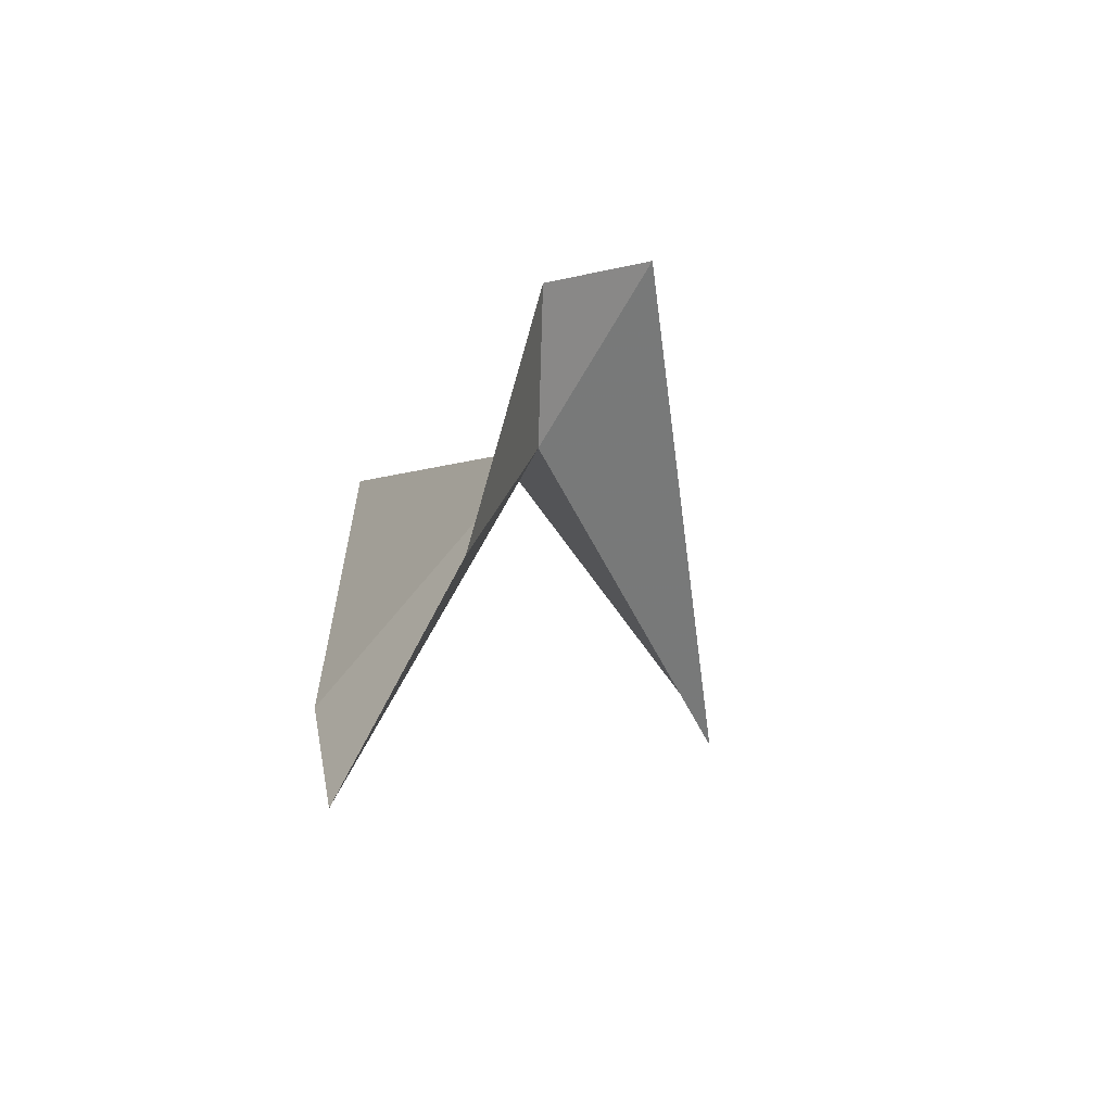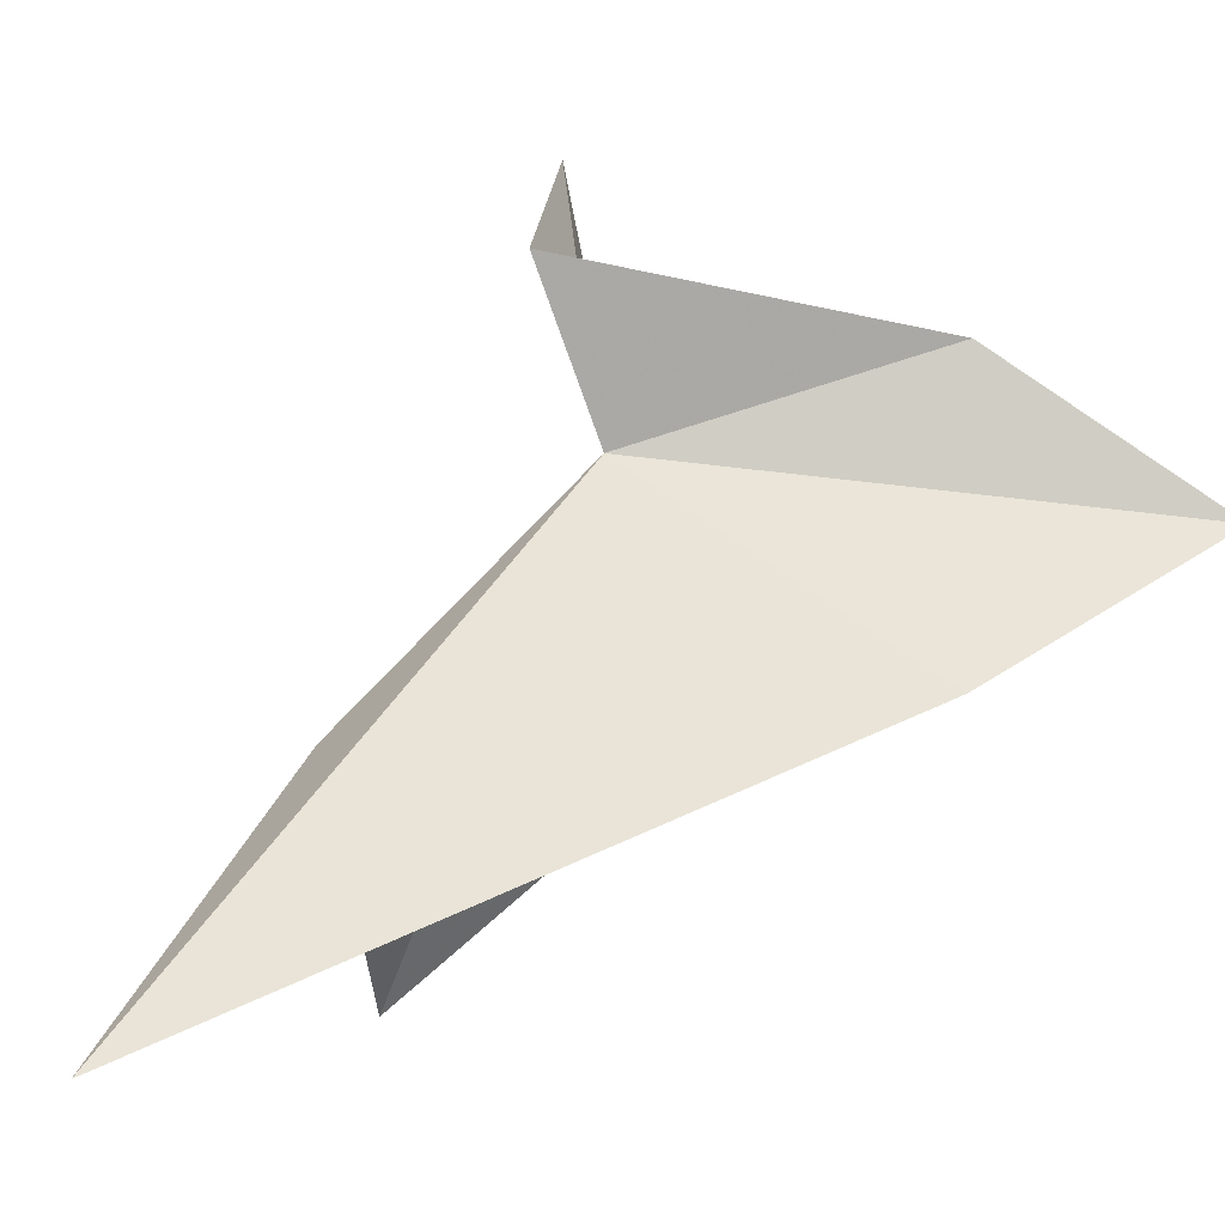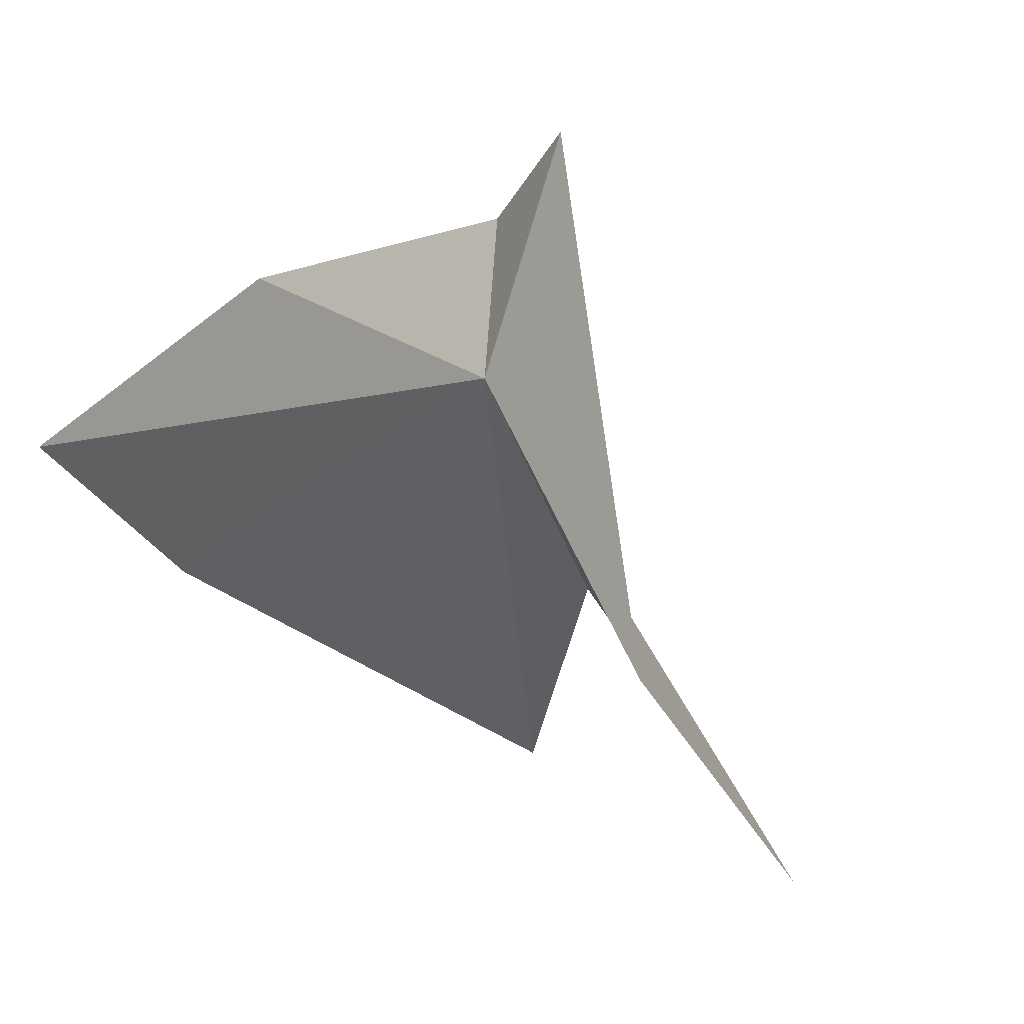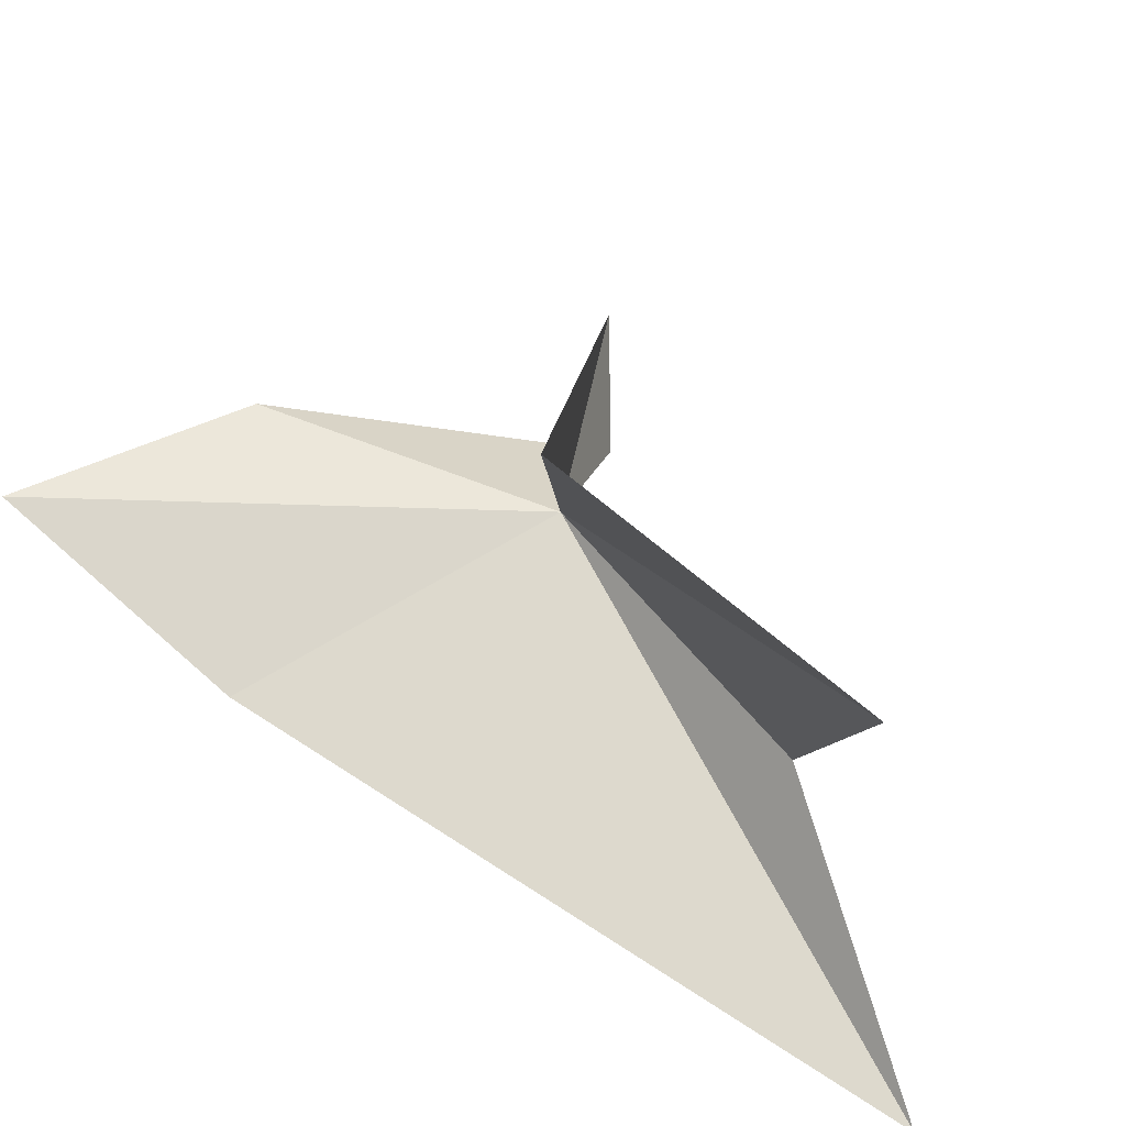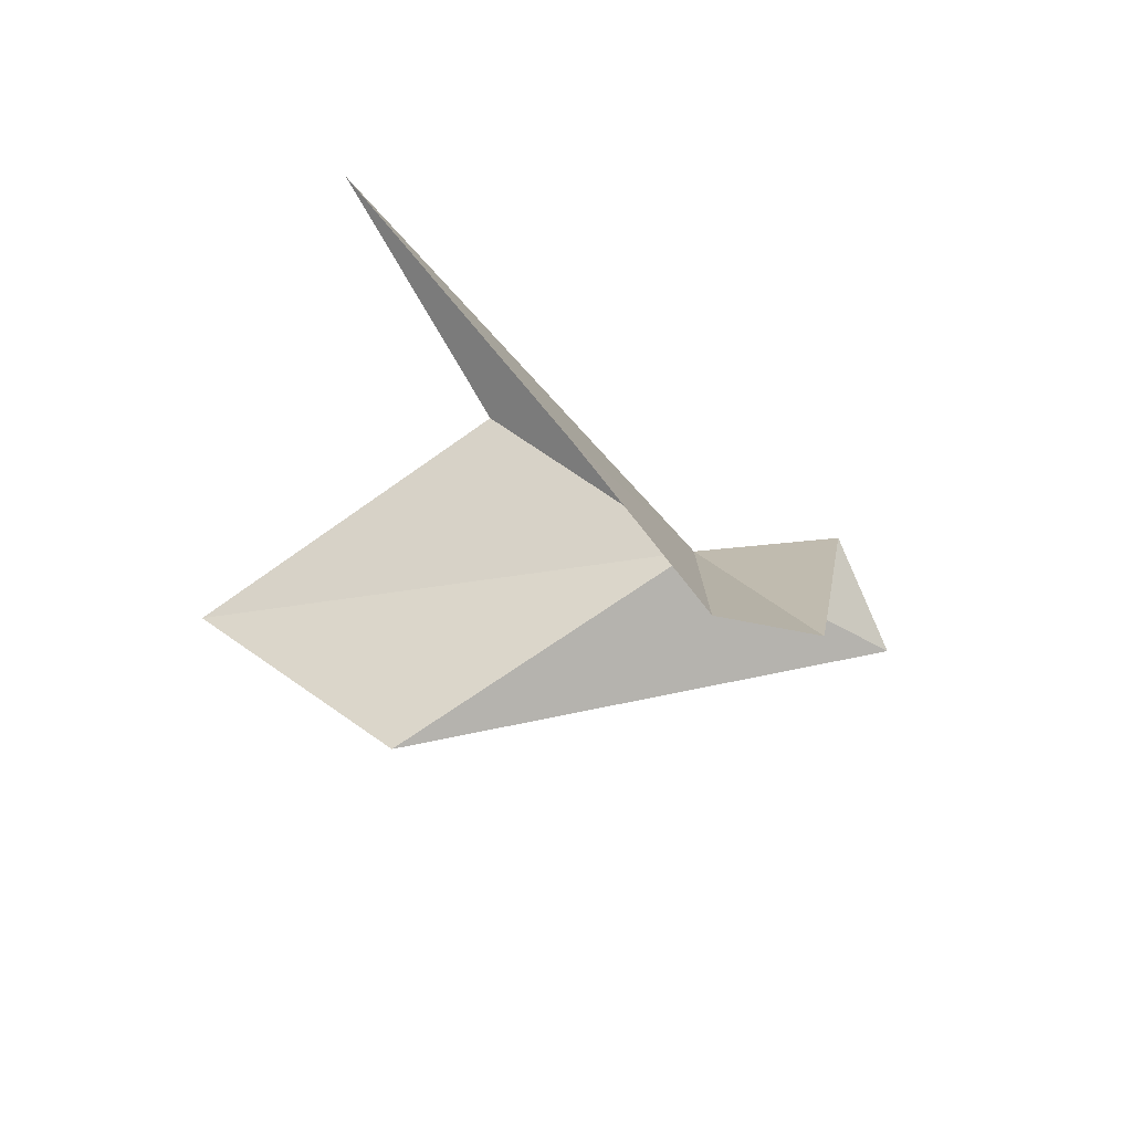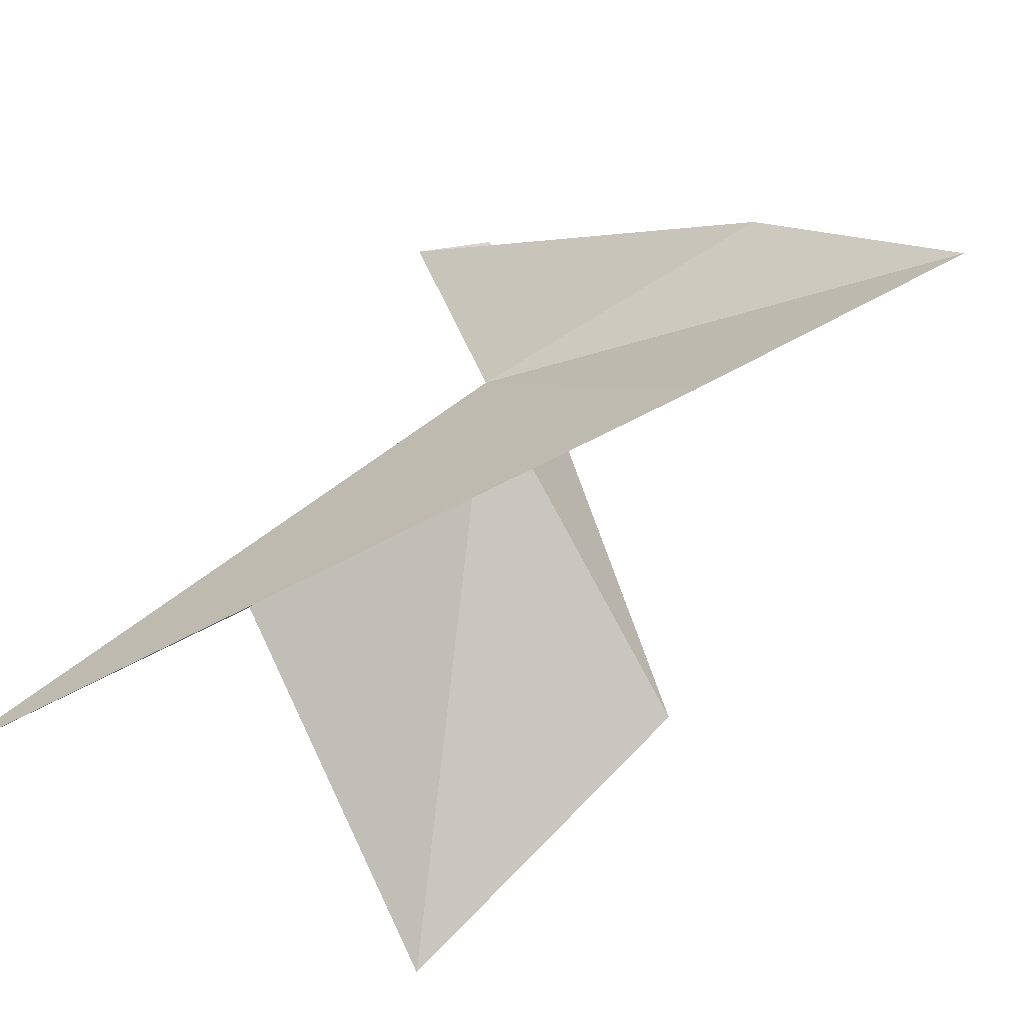
<metadata>
{"format":"obj","ext":"obj","renderer":"f3d","projection":"perspective","resolution":1024,"background":"white","views":[{"elev":-48.2,"azim":170.9,"up":"+Z"},{"elev":3.2,"azim":74.6,"up":"+Y"},{"elev":3.5,"azim":-152.8,"up":"+Y"},{"elev":-51.2,"azim":-117.3,"up":"+Y"},{"elev":-62.3,"azim":76.5,"up":"+Z"},{"elev":-32.5,"azim":102.4,"up":"+Y"}]}
</metadata>
<code>
v 42.98 18.32 25.08
v 45.16 12.54 30.8
v 45.55 15.96 22.07
v 42.95 15.37 28.09
v 45.28 17.6 18.9
v 44.01 19.51 21.41
v 39.38 11.84 26.77
v 39.99 14.81 23.31
v 41.99 21.43 25.27
v 43.24 20.4 25.94
f 1 3 2
f 1 2 4
f 1 5 3
f 1 6 5
f 1 4 7
f 1 7 8
f 1 8 9
f 1 9 10
f 1 10 6

</code>
